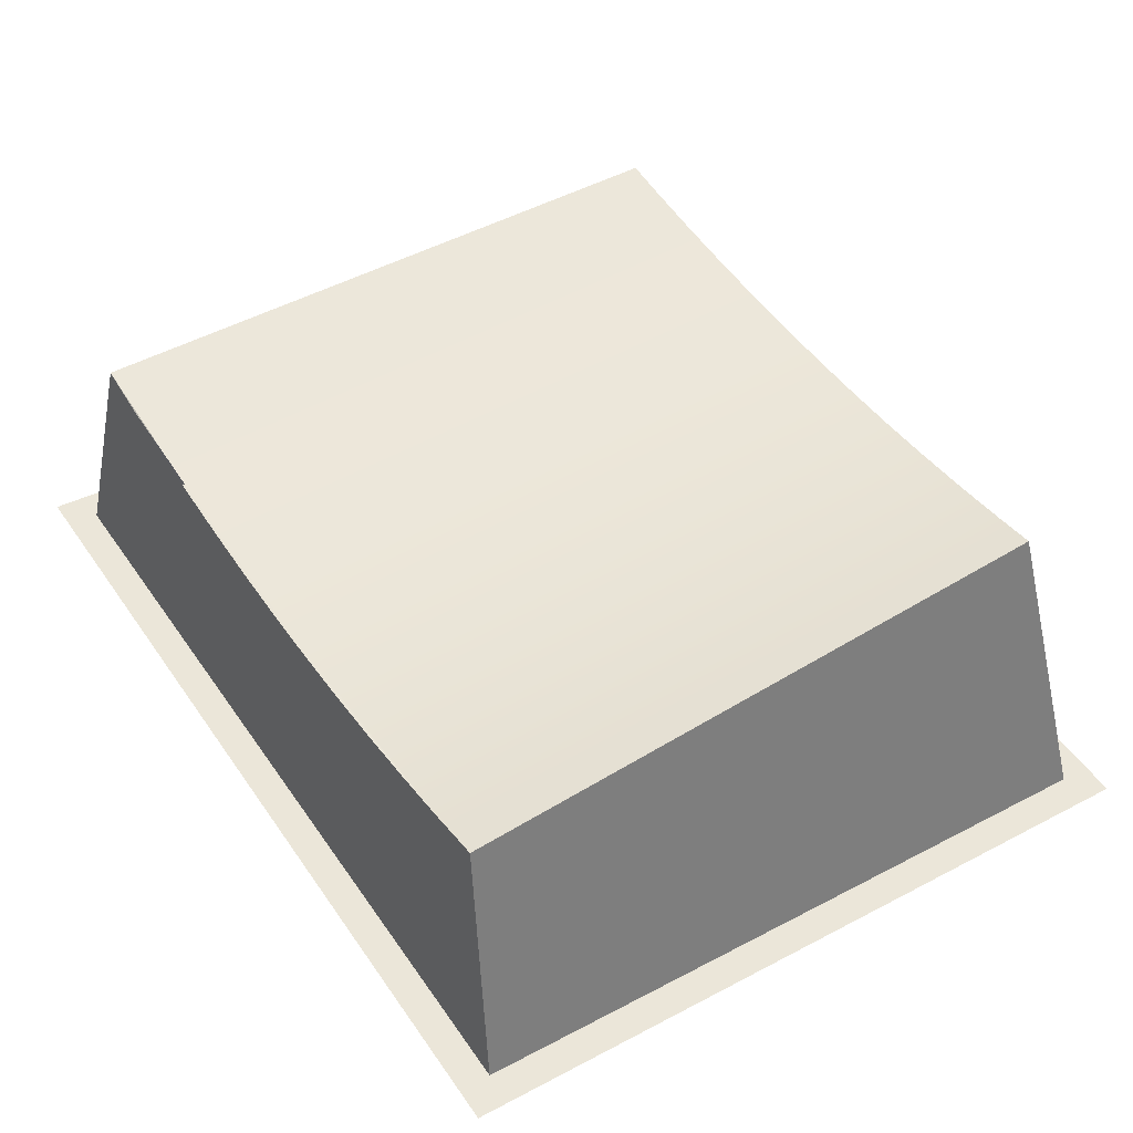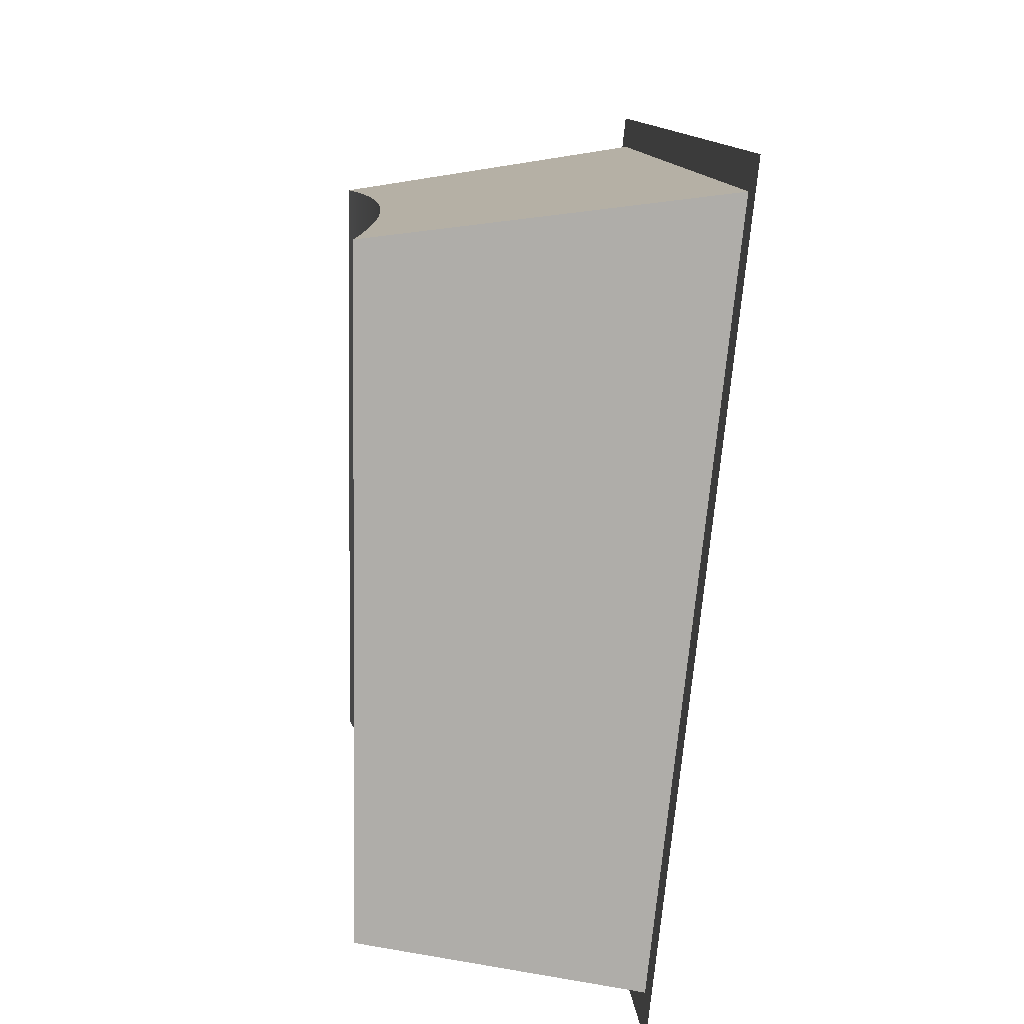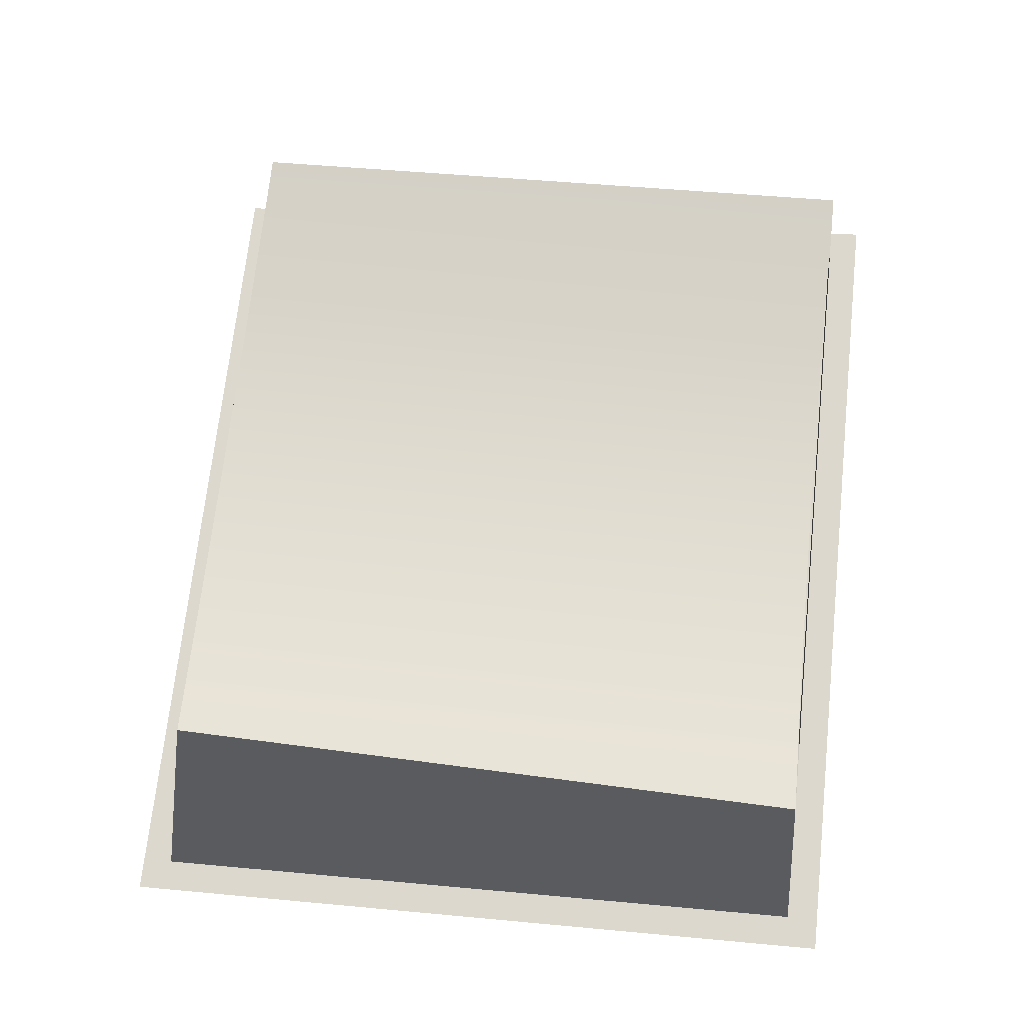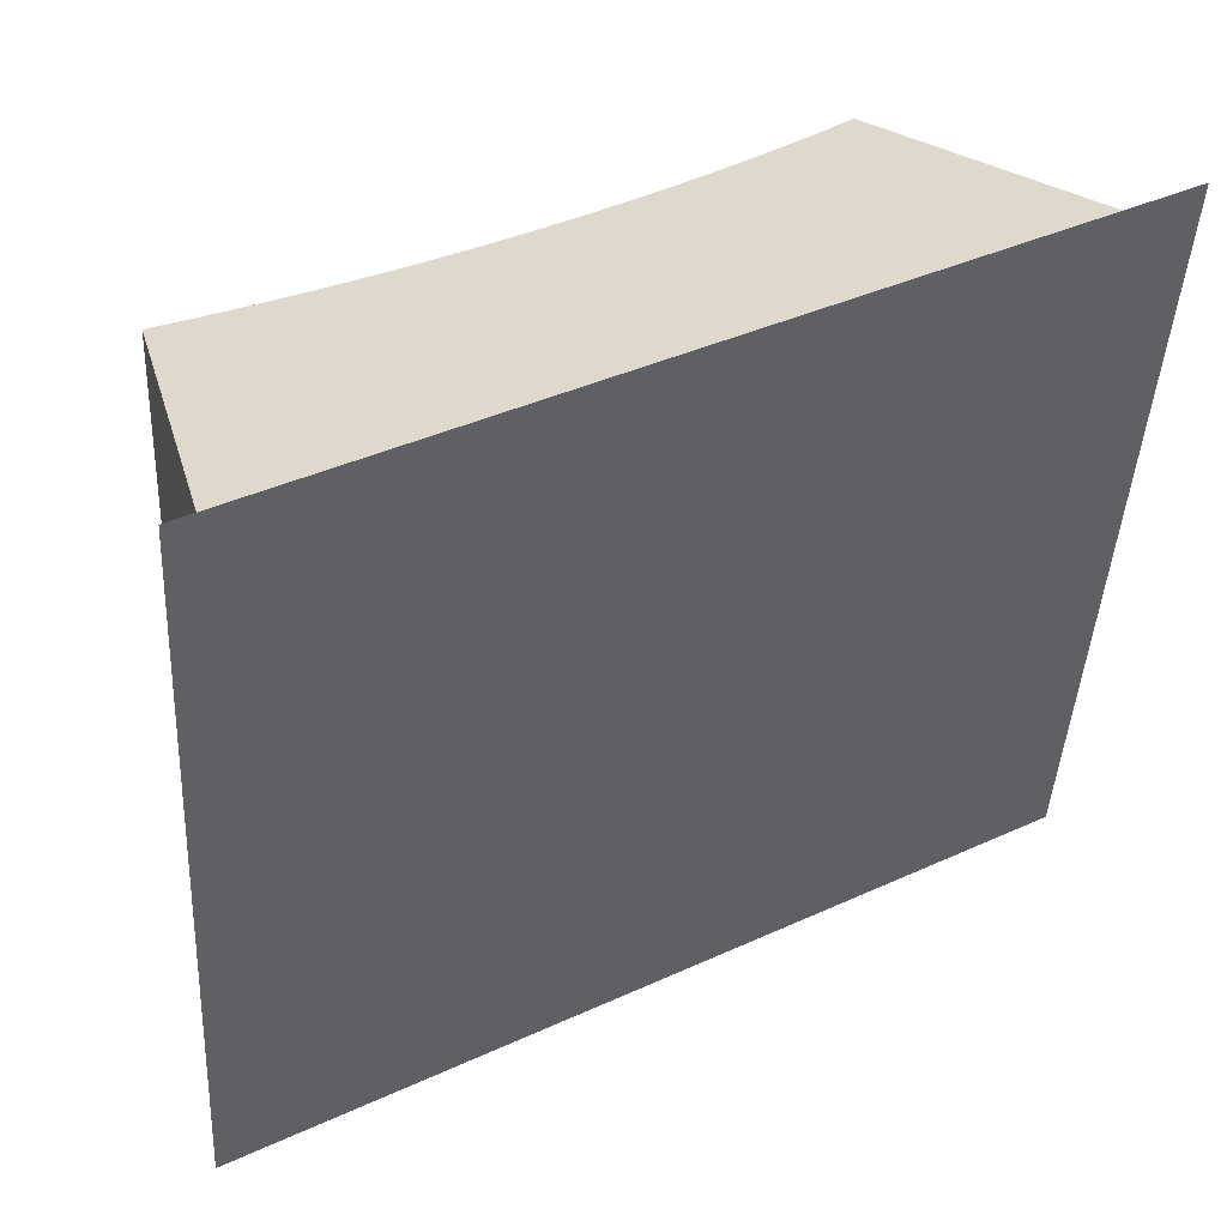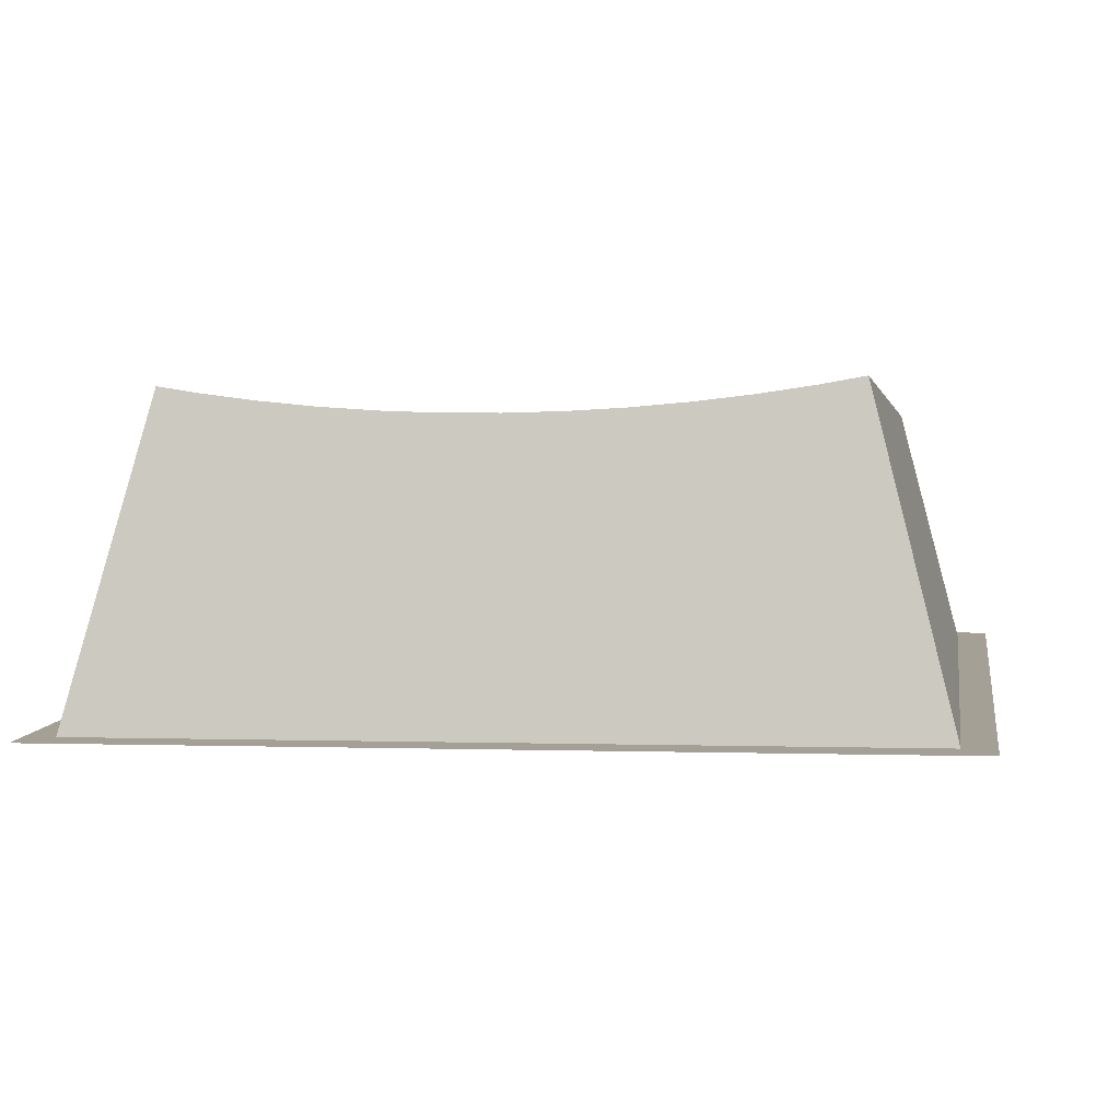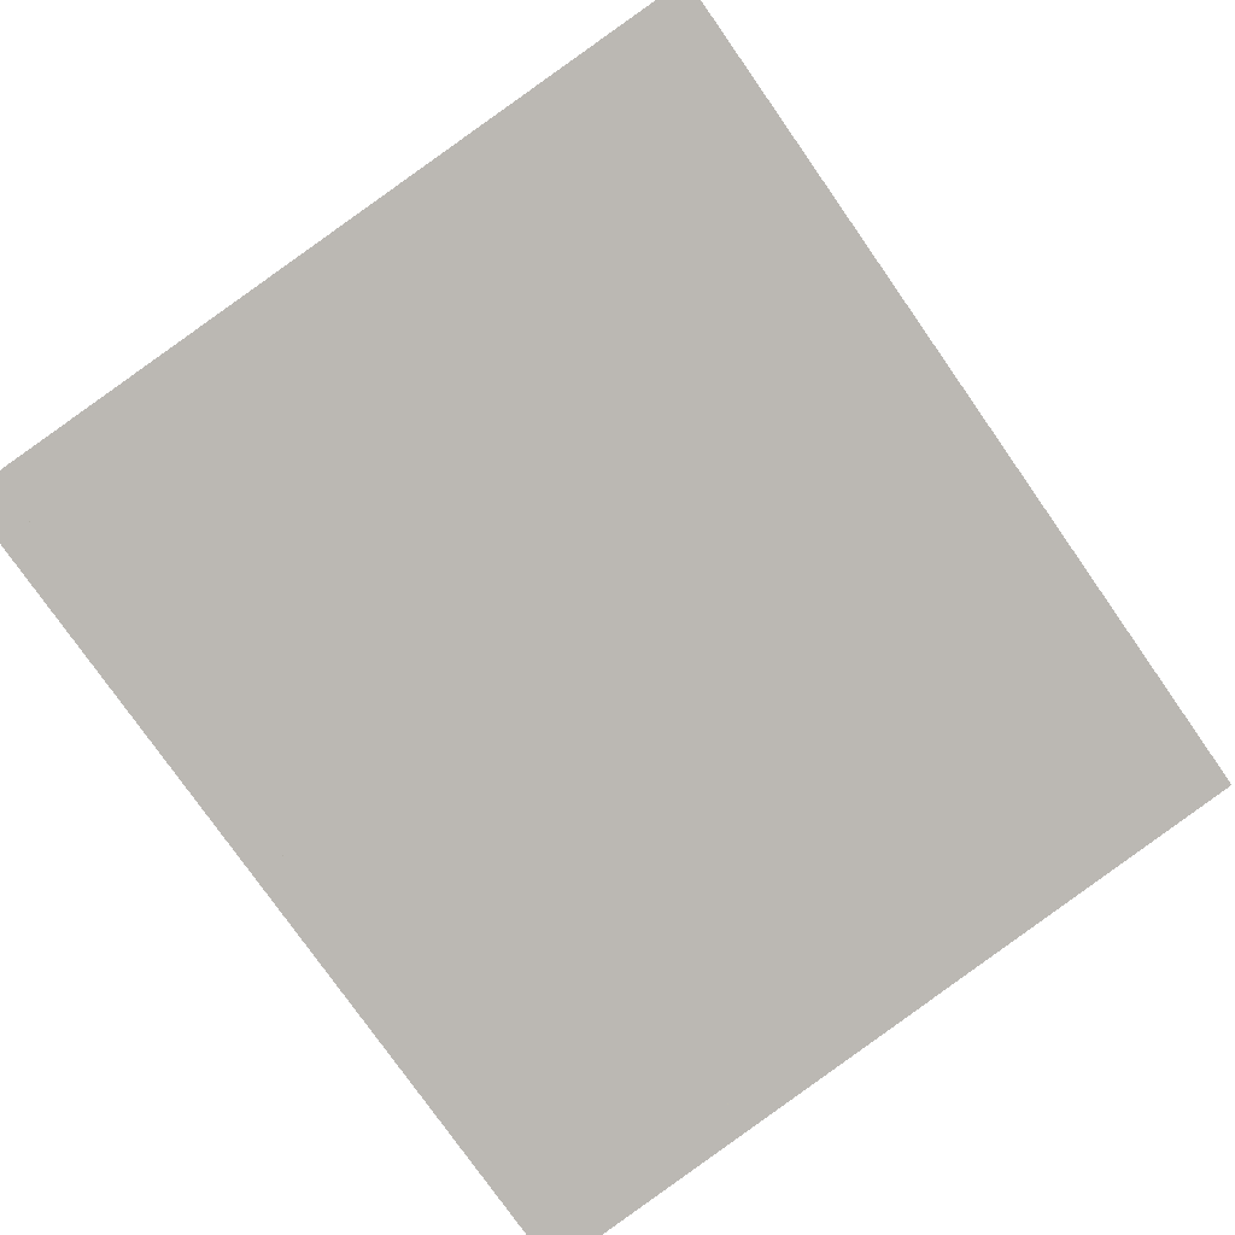
<metadata>
{"format":"obj","ext":"obj","renderer":"f3d","projection":"perspective","resolution":1024,"background":"white","views":[{"elev":49.0,"azim":-123.2,"up":"+Y"},{"elev":11.6,"azim":-94.3,"up":"+Z"},{"elev":70.0,"azim":96.2,"up":"+Y"},{"elev":40.1,"azim":-29.4,"up":"+Z"},{"elev":-0.4,"azim":9.8,"up":"+Y"},{"elev":-78.7,"azim":125.1,"up":"+Y"}]}
</metadata>
<code>
o kb_key3f3/kb_key3f/mesh21/mesh21-geometry#mesh21-geometry
v -0.02126 0.006532 0.2105
v -0.0292 0.03122 0.2761
v -0.02126 -0.001215 0.2805
v -0.02767 0.03199 0.2133
v -0.03335 0.03051 0.2762
v -0.01806 -0.001567 0.2837
v -0.1029 -0.001215 0.2805
v -0.03335 0.03102 0.2132
v -0.03907 0.02972 0.2763
v -0.03335 0.03052 0.2761
v -0.01806 0.006884 0.2073
v -0.1061 -0.001567 0.2837
v -0.1029 0.006532 0.2105
v -0.09497 0.03122 0.2761
v -0.03907 0.03022 0.2131
v -0.03907 0.03022 0.2133
v -0.0448 0.0291 0.2764
v -0.03907 0.02972 0.2761
v -0.09651 0.03199 0.2133
v -0.09082 0.03051 0.2762
v -0.0448 0.0296 0.2131
v -0.05056 0.02865 0.2765
v -0.0448 0.0291 0.2761
v -0.1061 0.006884 0.2073
v -0.09082 0.03102 0.2132
v -0.08511 0.02972 0.2763
v -0.09082 0.03052 0.2761
v -0.05056 0.02916 0.213
v -0.05632 0.02839 0.2765
v -0.05056 0.02866 0.2761
v -0.0448 0.0296 0.2133
v -0.08511 0.03022 0.2131
v -0.07937 0.0291 0.2764
v -0.08511 0.02972 0.2761
v -0.05632 0.0289 0.213
v -0.06209 0.0283 0.2765
v -0.05632 0.02839 0.2761
v -0.05056 0.02916 0.2133
v -0.08511 0.03022 0.2133
v -0.07937 0.0296 0.2131
v -0.07362 0.02865 0.2765
v -0.07937 0.0291 0.2761
v -0.06209 0.02881 0.213
v -0.06786 0.02839 0.2765
v -0.06209 0.0283 0.2761
v -0.05632 0.02889 0.2133
v -0.07362 0.02916 0.213
v -0.07362 0.02866 0.2761
v -0.07937 0.0296 0.2133
v -0.06786 0.0289 0.213
v -0.06209 0.0288 0.2133
v -0.06786 0.02839 0.2761
v -0.07362 0.02916 0.2133
v -0.06786 0.02889 0.2133
f 1 2 3
f 2 1 4
f 3 2 1
f 4 1 2
f 5 3 2
f 2 3 5
f 6 1 3
f 3 1 6
f 1 7 3
f 3 7 1
f 1 8 4
f 4 8 1
f 2 8 4
f 4 8 2
f 9 3 5
f 5 3 9
f 10 2 5
f 5 2 10
f 11 1 6
f 6 1 11
f 6 3 12
f 12 3 6
f 7 1 13
f 13 1 7
f 7 12 3
f 3 12 7
f 3 14 7
f 7 14 3
f 1 15 8
f 8 15 1
f 4 8 16
f 16 8 4
f 8 2 10
f 10 2 8
f 17 3 9
f 9 3 17
f 18 5 9
f 9 5 18
f 1 11 13
f 13 11 1
f 19 1 13
f 13 1 19
f 13 12 7
f 7 12 13
f 14 13 7
f 7 13 14
f 14 3 20
f 20 3 14
f 1 21 15
f 15 21 1
f 10 16 8
f 8 16 10
f 22 3 17
f 17 3 22
f 23 9 17
f 17 9 23
f 18 10 5
f 5 10 18
f 23 18 9
f 9 18 23
f 24 13 11
f 11 13 24
f 1 19 25
f 25 19 1
f 13 14 19
f 19 14 13
f 13 24 12
f 12 24 13
f 20 3 26
f 26 3 20
f 14 27 20
f 20 27 14
f 1 28 21
f 21 28 1
f 16 10 18
f 18 10 16
f 29 3 22
f 22 3 29
f 30 17 22
f 22 17 30
f 30 23 17
f 17 23 30
f 31 18 23
f 23 18 31
f 27 19 25
f 25 19 27
f 1 25 32
f 32 25 1
f 19 27 14
f 14 27 19
f 26 3 33
f 33 3 26
f 20 34 26
f 26 34 20
f 27 34 20
f 20 34 27
f 1 35 28
f 28 35 1
f 18 31 16
f 16 31 18
f 36 3 29
f 29 3 36
f 37 22 29
f 29 22 37
f 37 30 22
f 22 30 37
f 38 23 30
f 30 23 38
f 23 38 31
f 31 38 23
f 39 27 25
f 25 27 39
f 1 32 40
f 40 32 1
f 33 3 41
f 41 3 33
f 26 42 33
f 33 42 26
f 34 42 26
f 26 42 34
f 27 39 34
f 34 39 27
f 1 43 35
f 35 43 1
f 44 3 36
f 36 3 44
f 45 29 36
f 36 29 45
f 45 37 29
f 29 37 45
f 46 30 37
f 37 30 46
f 30 46 38
f 38 46 30
f 1 40 47
f 47 40 1
f 41 3 44
f 44 3 41
f 33 48 41
f 41 48 33
f 42 48 33
f 33 48 42
f 34 49 42
f 42 49 34
f 49 34 39
f 39 34 49
f 1 50 43
f 43 50 1
f 44 45 36
f 36 45 44
f 51 37 45
f 45 37 51
f 37 51 46
f 46 51 37
f 1 47 50
f 50 47 1
f 41 52 44
f 44 52 41
f 48 52 41
f 41 52 48
f 42 53 48
f 48 53 42
f 53 42 49
f 49 42 53
f 52 45 44
f 44 45 52
f 52 51 45
f 45 51 52
f 48 54 52
f 52 54 48
f 54 48 53
f 53 48 54
f 51 52 54
f 54 52 51

</code>
